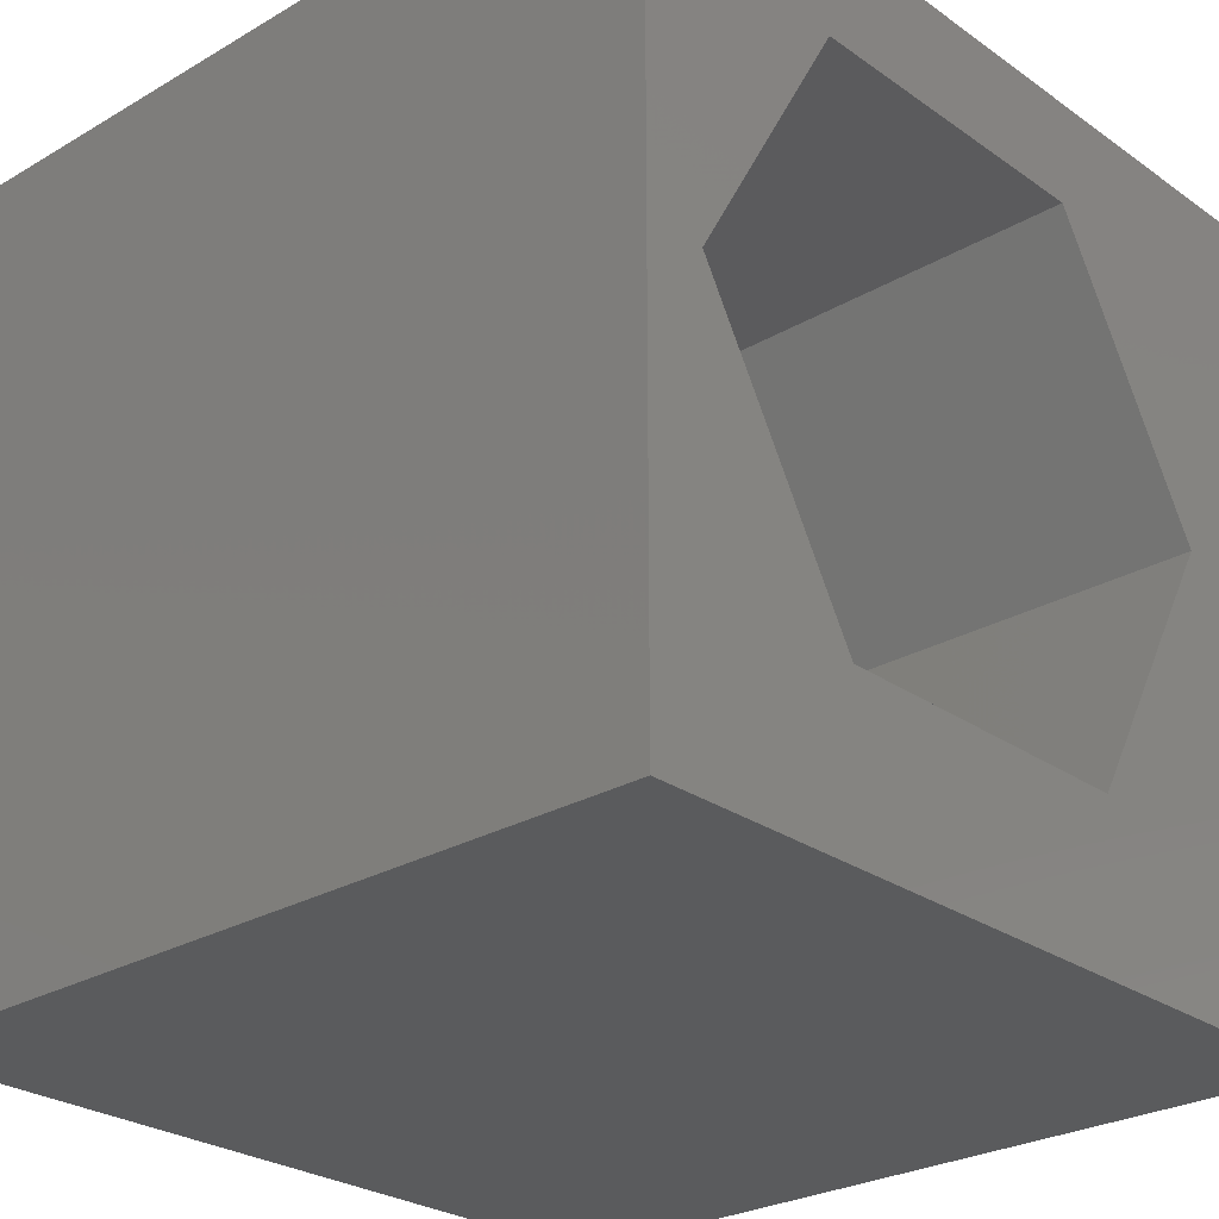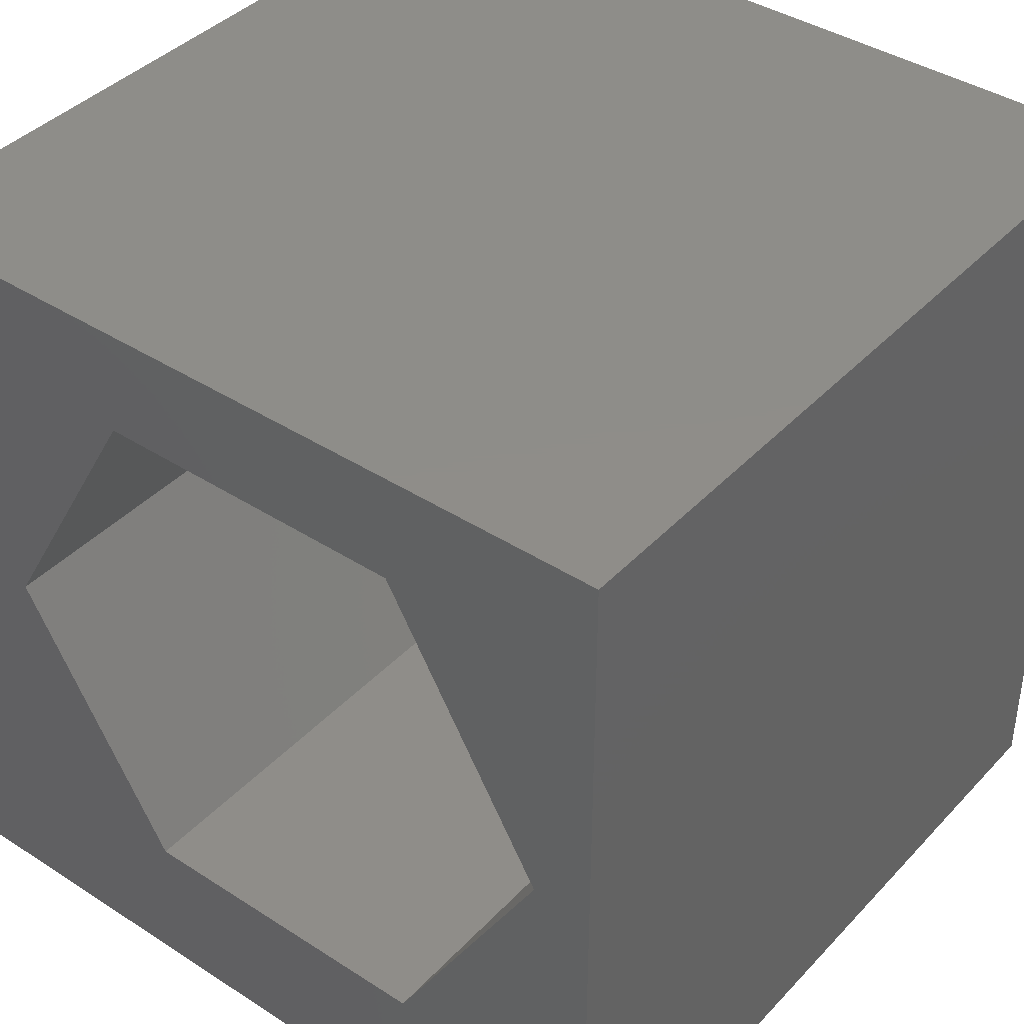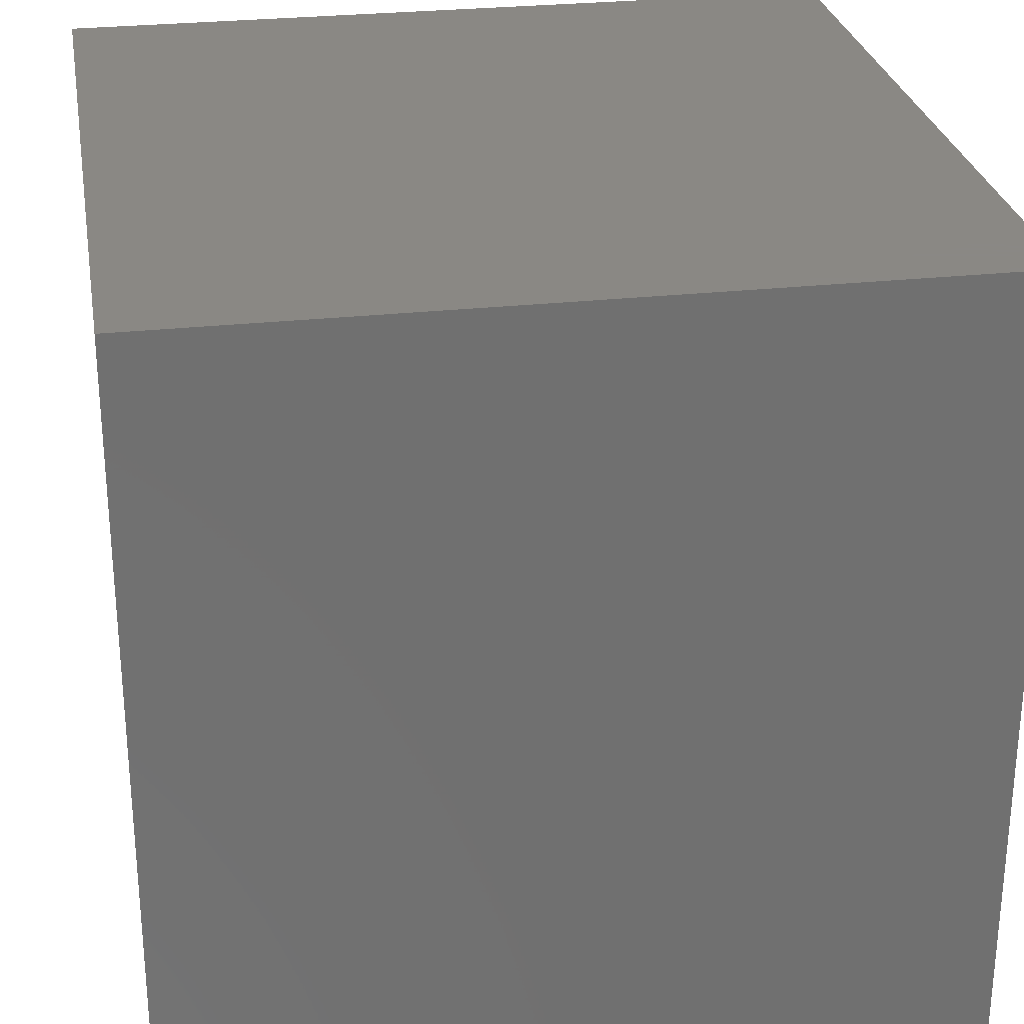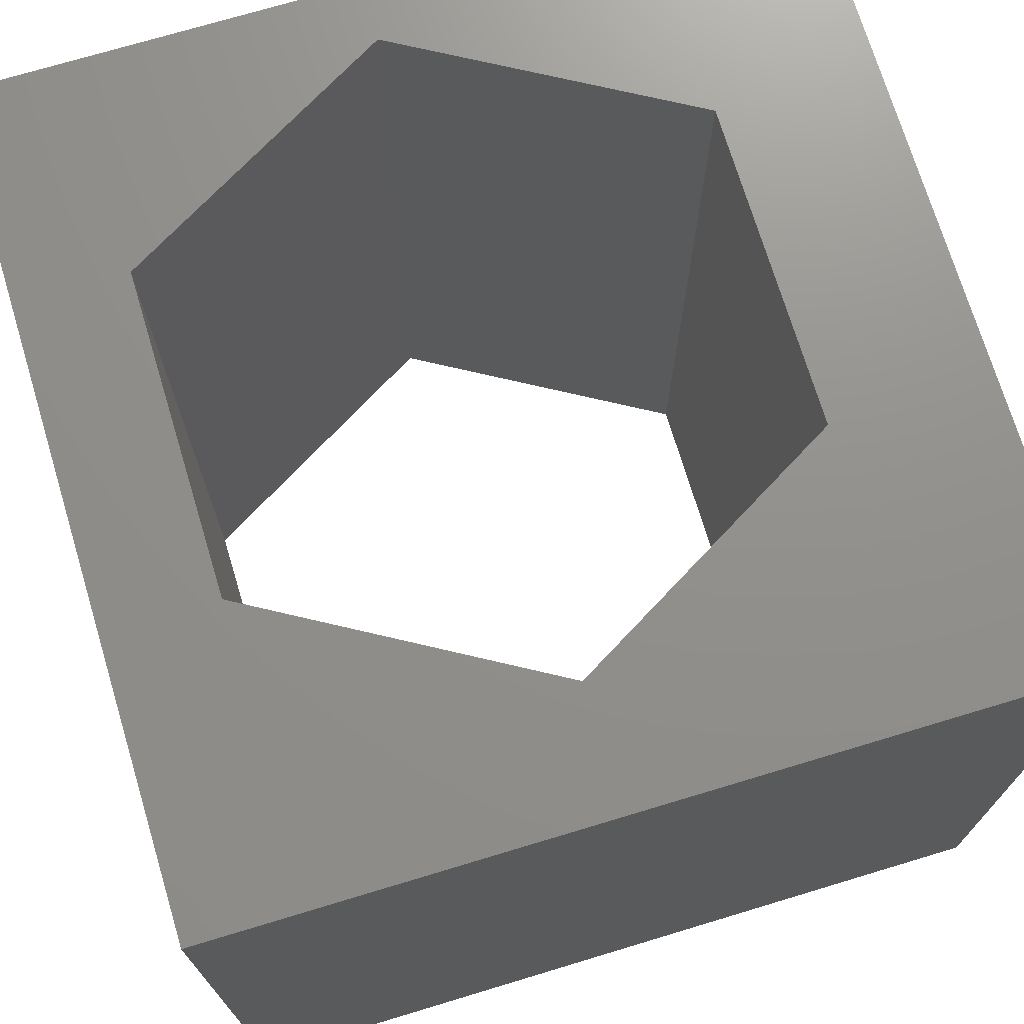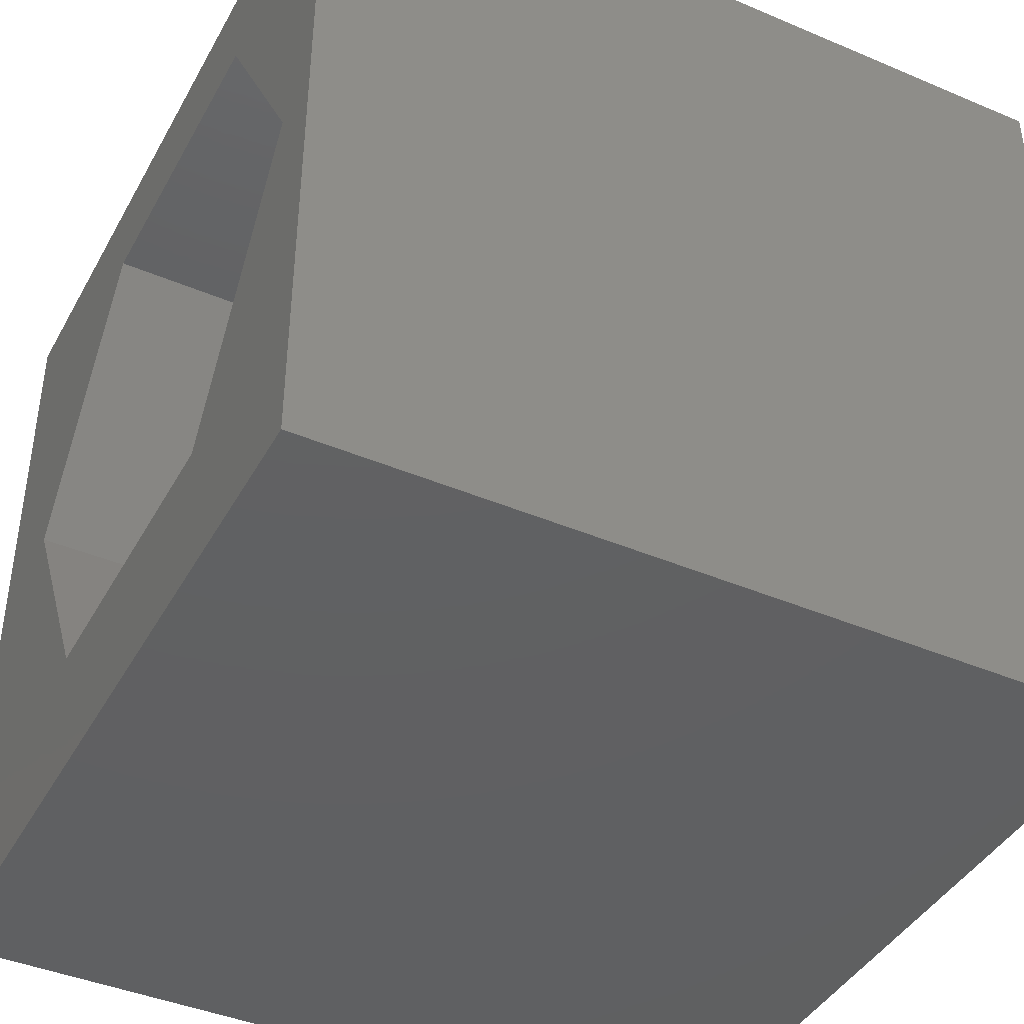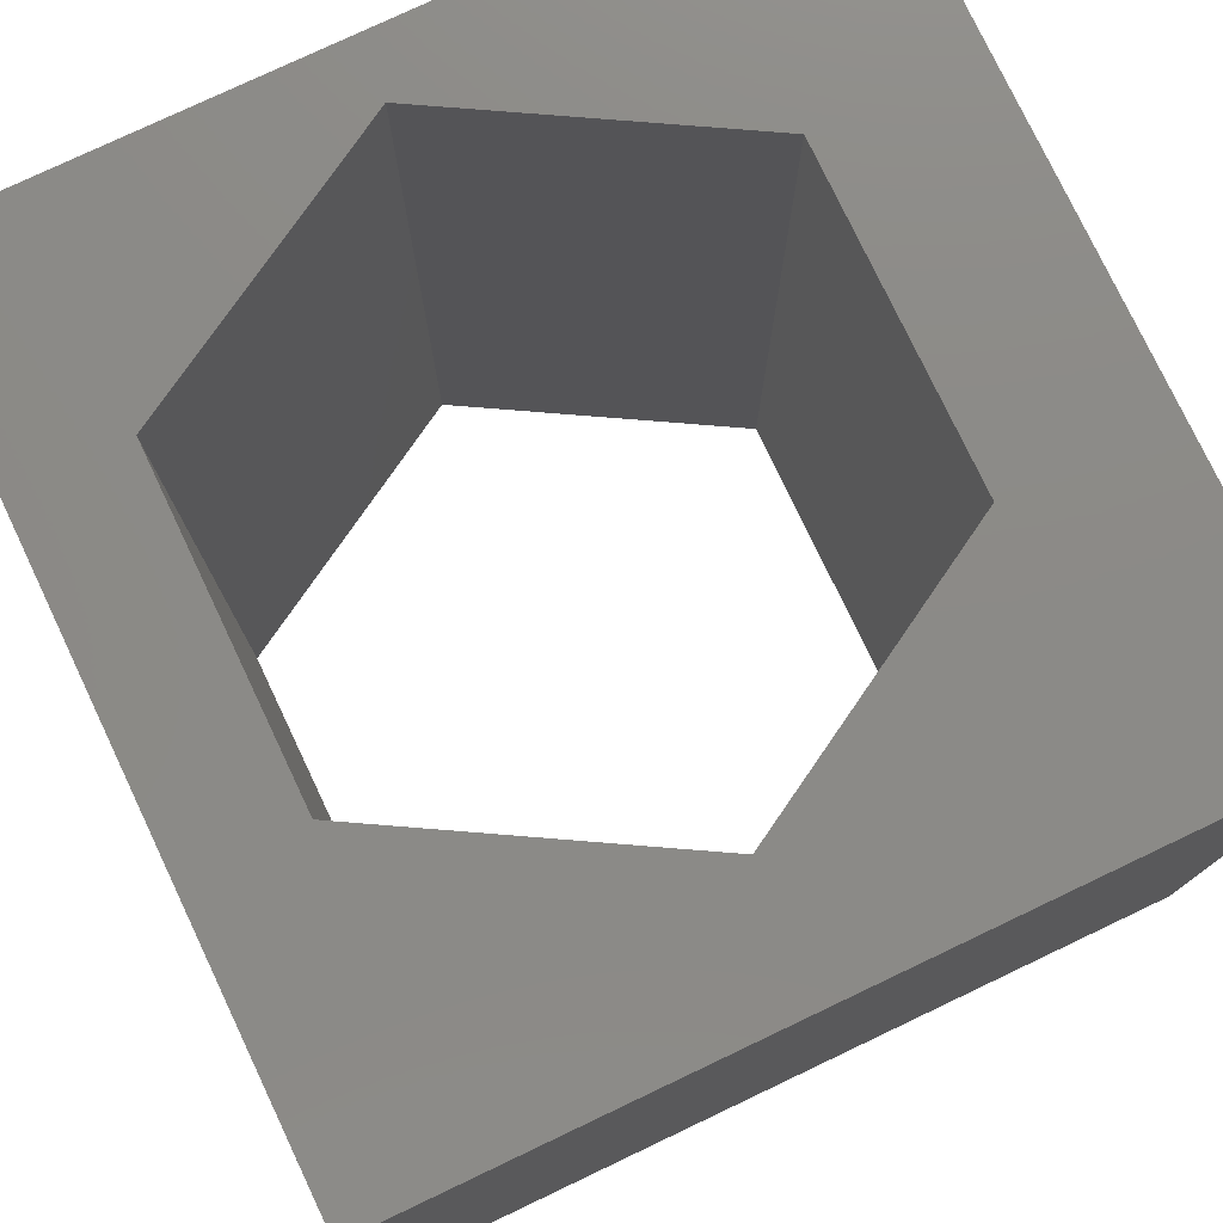
<metadata>
{"format":"stl","ext":"stl","renderer":"f3d","projection":"perspective","resolution":1024,"background":"white","views":[{"elev":-26.6,"azim":132.4,"up":"+Y"},{"elev":40.3,"azim":38.4,"up":"+Y"},{"elev":27.7,"azim":-99.6,"up":"+Y"},{"elev":72.3,"azim":-106.8,"up":"+Z"},{"elev":-42.0,"azim":63.0,"up":"+Y"},{"elev":77.5,"azim":-115.4,"up":"+Z"}]}
</metadata>
<code>
# stl→obj: 20 verts, 40 faces
v 0 10 10
v 0 10 0
v 0 0 10
v 0 0 0
v 10 10 10
v 9.263 5.293 10
v 10 0 10
v 7.32 1.926 10
v 3.432 1.926 10
v 1.489 5.293 10
v 3.432 8.659 10
v 7.32 8.659 10
v 10 10 0
v 10 0 0
v 1.489 5.293 0
v 3.432 1.926 0
v 7.32 1.926 0
v 9.263 5.293 0
v 7.32 8.659 0
v 3.432 8.659 0
f 1 2 3
f 3 2 4
f 5 6 7
f 7 6 8
f 7 8 3
f 8 9 3
f 3 9 10
f 3 10 1
f 1 10 11
f 1 11 5
f 5 11 12
f 5 12 6
f 13 5 14
f 14 5 7
f 2 15 4
f 4 15 16
f 4 16 14
f 16 17 14
f 14 17 18
f 14 18 13
f 13 18 19
f 13 19 2
f 2 19 20
f 2 20 15
f 5 13 1
f 1 13 2
f 14 7 4
f 4 7 3
f 15 20 10
f 10 20 11
f 20 19 11
f 11 19 12
f 19 18 12
f 12 18 6
f 18 17 6
f 6 17 8
f 17 16 8
f 8 16 9
f 16 15 9
f 9 15 10

</code>
